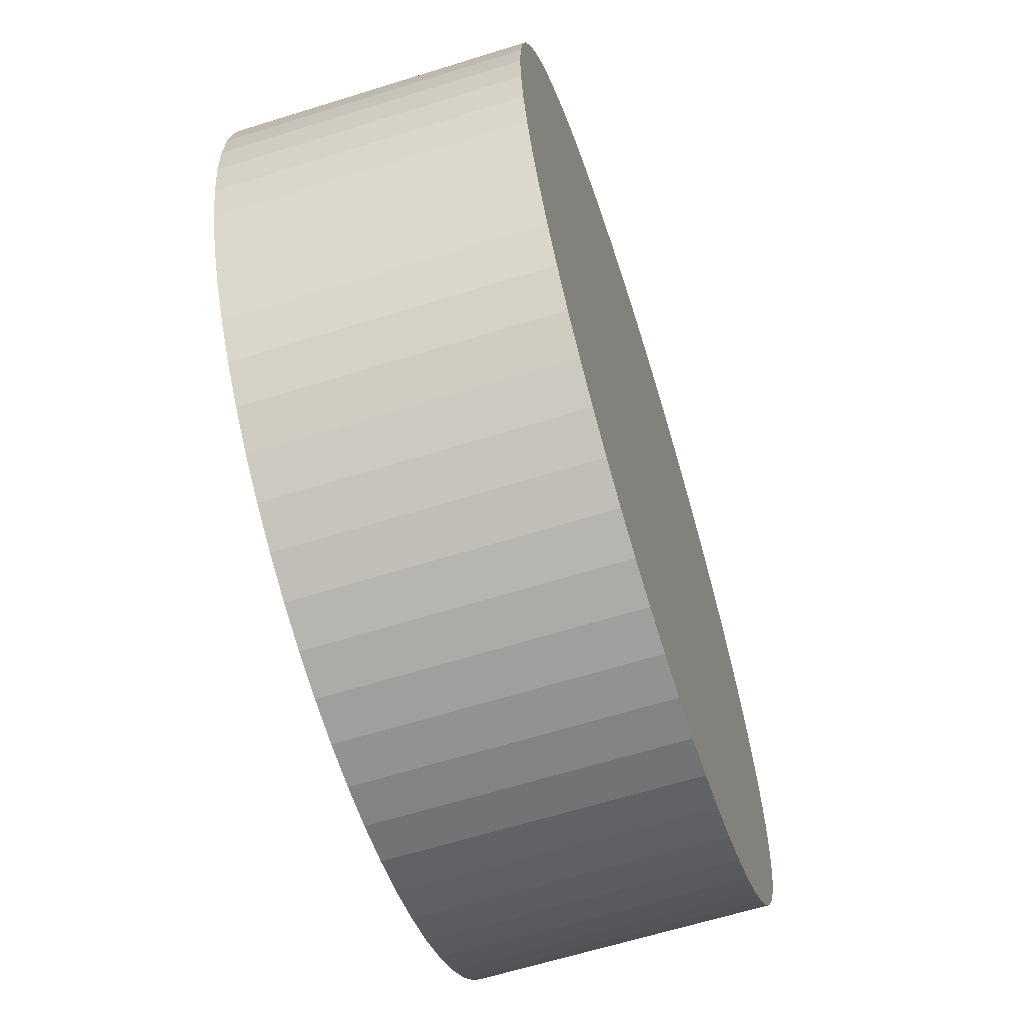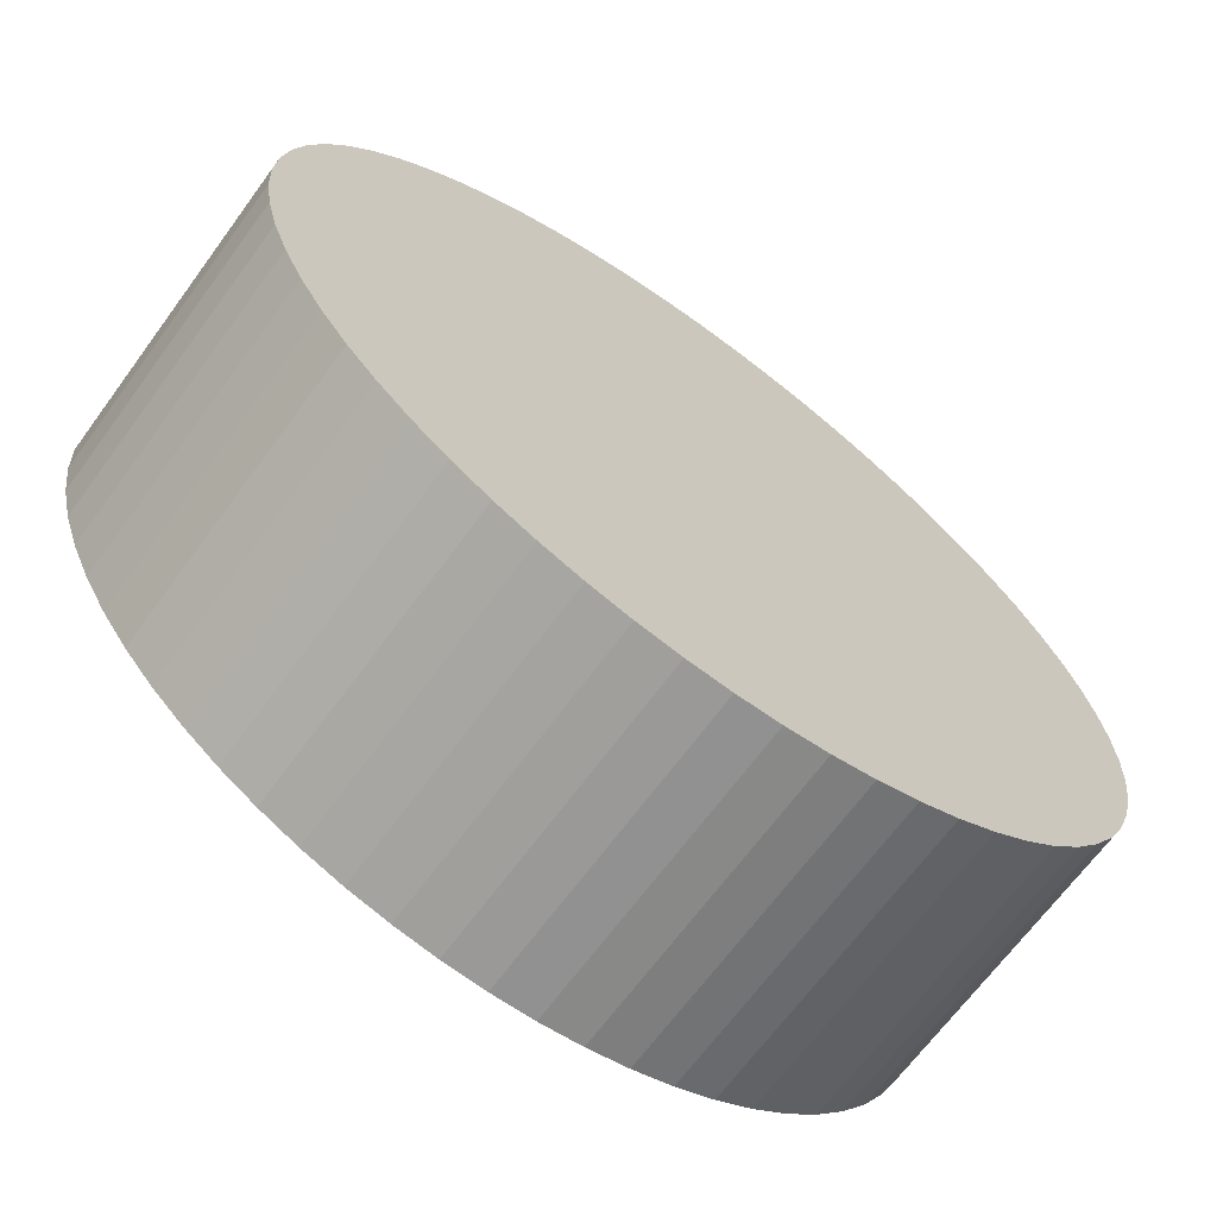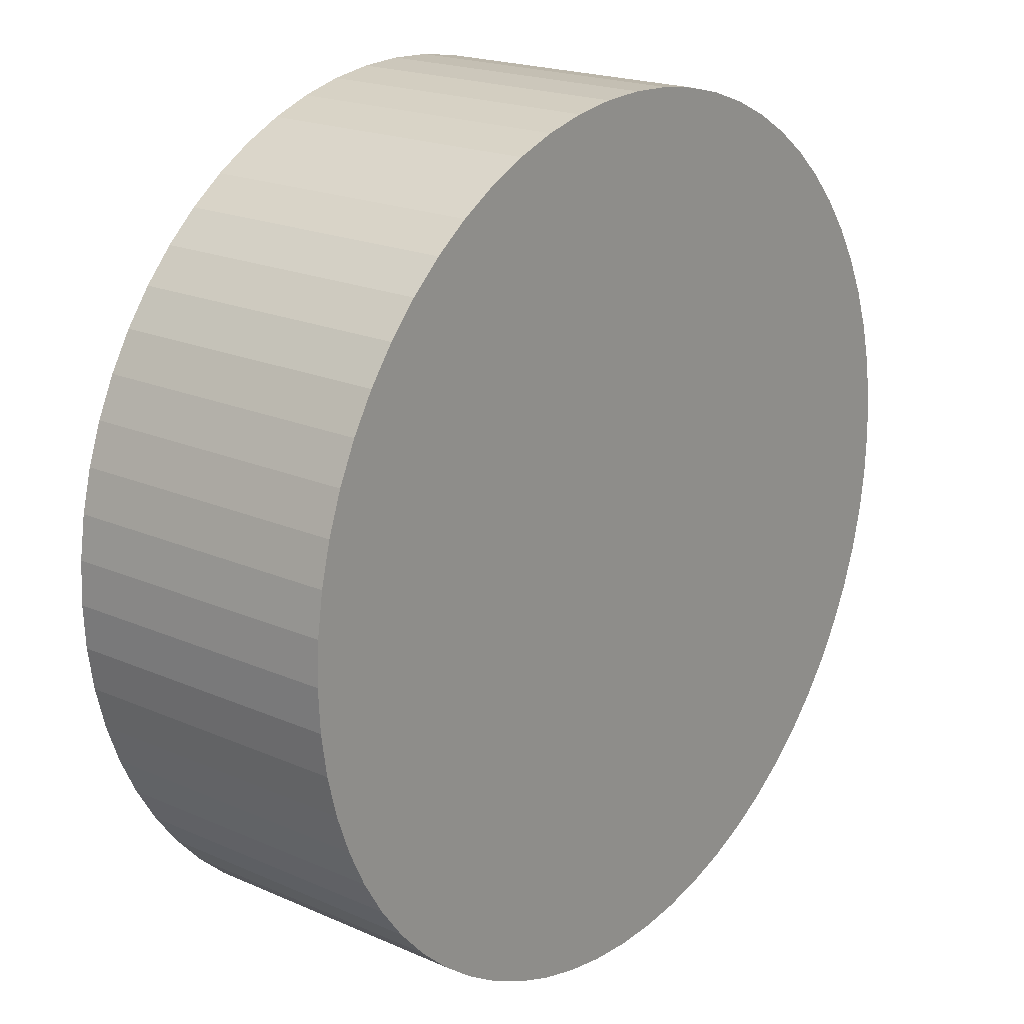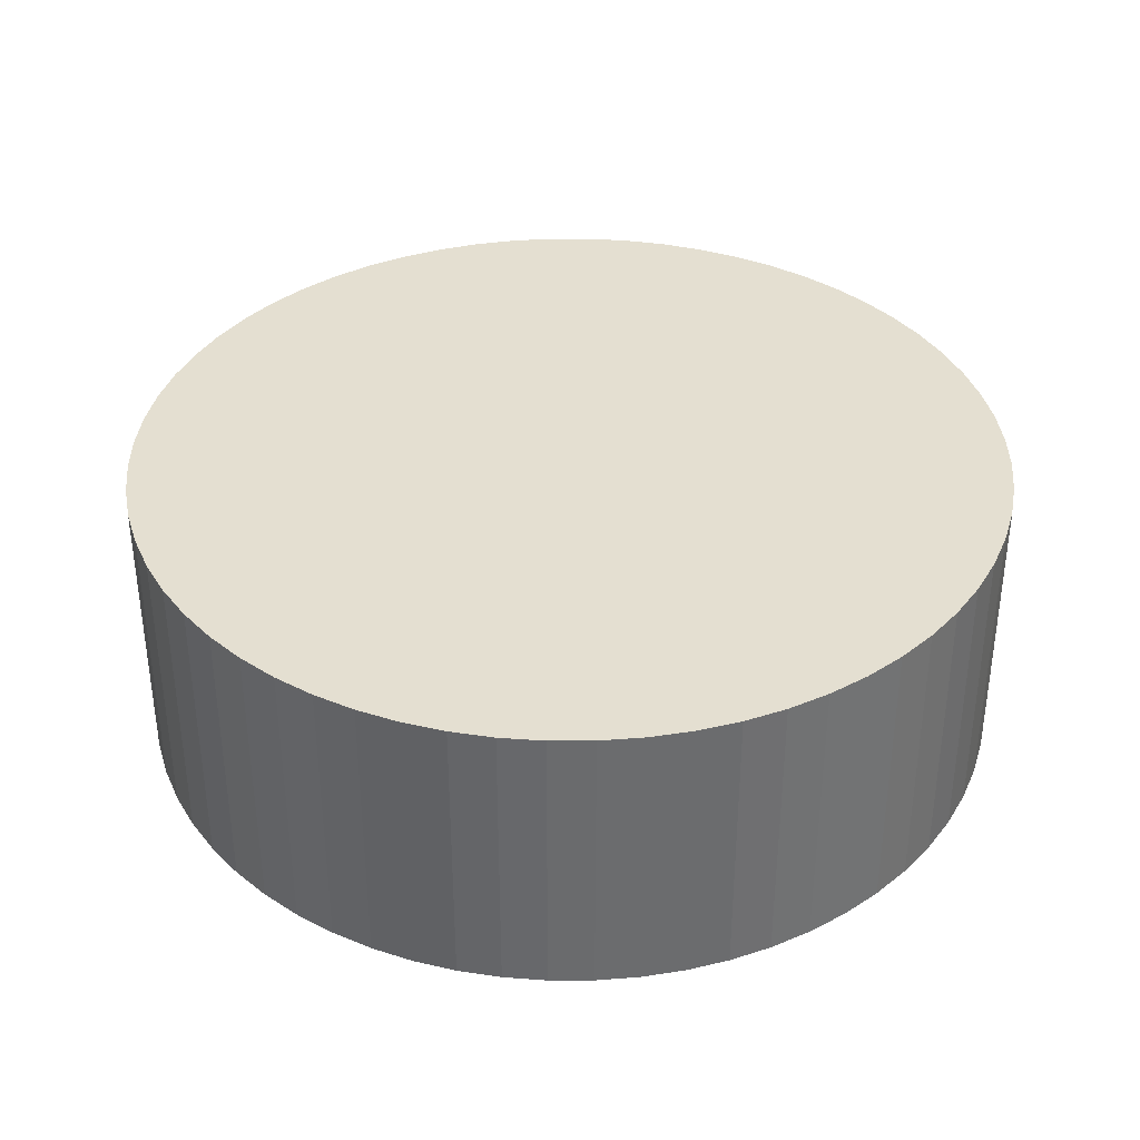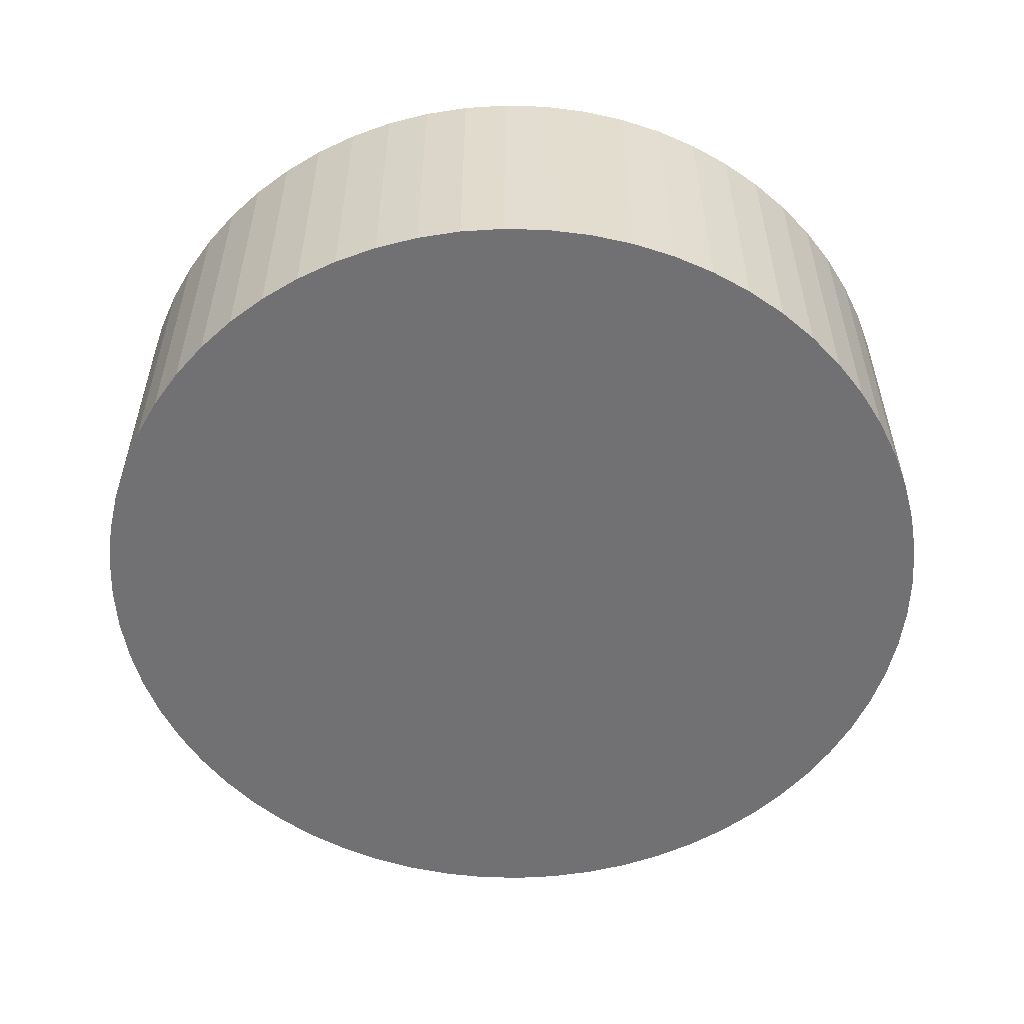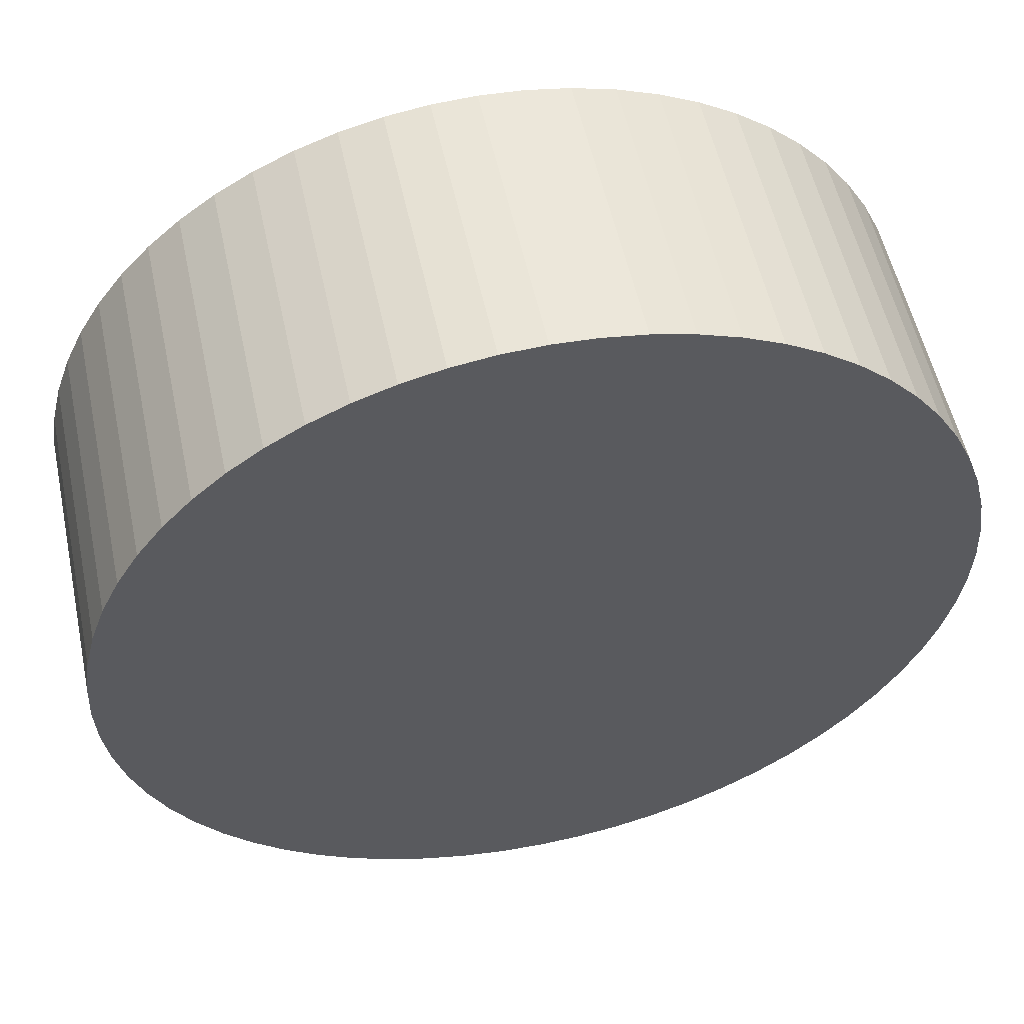
<metadata>
{"format":"obj","ext":"obj","renderer":"f3d","projection":"perspective","resolution":1024,"background":"white","views":[{"elev":-63.7,"azim":107.5,"up":"+Z"},{"elev":-67.6,"azim":-36.3,"up":"+Z"},{"elev":19.9,"azim":129.0,"up":"+Z"},{"elev":36.8,"azim":171.4,"up":"+Y"},{"elev":-55.3,"azim":-66.5,"up":"+Y"},{"elev":54.6,"azim":167.9,"up":"+Z"}]}
</metadata>
<code>
o ColobotMesh_1_Cylinder.001
v 0 -0.503 -0
v 0 0.497 -0
v 0 -0.503 -1.5
v 0 0.497 -1.5
v 0.147 -0.503 -1.493
v 0.147 0.497 -1.493
v 0.2926 -0.503 -1.471
v 0.2926 0.497 -1.471
v 0.4354 -0.503 -1.435
v 0.4354 0.497 -1.435
v 0.574 -0.503 -1.386
v 0.574 0.497 -1.386
v 0.7071 -0.503 -1.323
v 0.7071 0.497 -1.323
v 0.8334 -0.503 -1.247
v 0.8334 0.497 -1.247
v 0.9516 -0.503 -1.16
v 0.9516 0.497 -1.16
v 1.061 -0.503 -1.061
v 1.061 0.497 -1.061
v 1.16 -0.503 -0.9516
v 1.16 0.497 -0.9516
v 1.247 -0.503 -0.8334
v 1.247 0.497 -0.8334
v 1.323 -0.503 -0.7071
v 1.323 0.497 -0.7071
v 1.386 -0.503 -0.574
v 1.386 0.497 -0.574
v 1.435 -0.503 -0.4354
v 1.435 0.497 -0.4354
v 1.471 -0.503 -0.2926
v 1.471 0.497 -0.2926
v 1.493 -0.503 -0.147
v 1.493 0.497 -0.147
v 1.5 -0.503 0
v 1.5 0.497 0
v 1.493 -0.503 0.147
v 1.493 0.497 0.147
v 1.471 -0.503 0.2926
v 1.471 0.497 0.2926
v 1.435 -0.503 0.4354
v 1.435 0.497 0.4354
v 1.386 -0.503 0.574
v 1.386 0.497 0.574
v 1.323 -0.503 0.7071
v 1.323 0.497 0.7071
v 1.247 -0.503 0.8334
v 1.247 0.497 0.8334
v 1.16 -0.503 0.9516
v 1.16 0.497 0.9516
v 1.061 -0.503 1.061
v 1.061 0.497 1.061
v 0.9516 -0.503 1.16
v 0.9516 0.497 1.16
v 0.8334 -0.503 1.247
v 0.8334 0.497 1.247
v 0.7071 -0.503 1.323
v 0.7071 0.497 1.323
v 0.574 -0.503 1.386
v 0.574 0.497 1.386
v 0.4354 -0.503 1.435
v 0.4354 0.497 1.435
v 0.2926 -0.503 1.471
v 0.2926 0.497 1.471
v 0.147 -0.503 1.493
v 0.147 0.497 1.493
v -1e-06 -0.503 1.5
v -1e-06 0.497 1.5
v -0.147 -0.503 1.493
v -0.147 0.497 1.493
v -0.2926 -0.503 1.471
v -0.2926 0.497 1.471
v -0.4354 -0.503 1.435
v -0.4354 0.497 1.435
v -0.574 -0.503 1.386
v -0.574 0.497 1.386
v -0.7071 -0.503 1.323
v -0.7071 0.497 1.323
v -0.8334 -0.503 1.247
v -0.8334 0.497 1.247
v -0.9516 -0.503 1.16
v -0.9516 0.497 1.16
v -1.061 -0.503 1.061
v -1.061 0.497 1.061
v -1.16 -0.503 0.9516
v -1.16 0.497 0.9516
v -1.247 -0.503 0.8334
v -1.247 0.497 0.8334
v -1.323 -0.503 0.7071
v -1.323 0.497 0.7071
v -1.386 -0.503 0.574
v -1.386 0.497 0.574
v -1.435 -0.503 0.4354
v -1.435 0.497 0.4354
v -1.471 -0.503 0.2926
v -1.471 0.497 0.2926
v -1.493 -0.503 0.147
v -1.493 0.497 0.147
v -1.5 -0.503 1e-06
v -1.5 0.497 1e-06
v -1.493 -0.503 -0.147
v -1.493 0.497 -0.147
v -1.471 -0.503 -0.2926
v -1.471 0.497 -0.2926
v -1.435 -0.503 -0.4354
v -1.435 0.497 -0.4354
v -1.386 -0.503 -0.574
v -1.386 0.497 -0.574
v -1.323 -0.503 -0.7071
v -1.323 0.497 -0.7071
v -1.247 -0.503 -0.8334
v -1.247 0.497 -0.8334
v -1.16 -0.503 -0.9516
v -1.16 0.497 -0.9516
v -1.061 -0.503 -1.061
v -1.061 0.497 -1.061
v -0.9516 -0.503 -1.16
v -0.9516 0.497 -1.16
v -0.8334 -0.503 -1.247
v -0.8334 0.497 -1.247
v -0.7071 -0.503 -1.323
v -0.7071 0.497 -1.323
v -0.574 -0.503 -1.386
v -0.574 0.497 -1.386
v -0.4354 -0.503 -1.435
v -0.4354 0.497 -1.435
v -0.2926 -0.503 -1.471
v -0.2926 0.497 -1.471
v -0.147 -0.503 -1.493
v -0.147 0.497 -1.493
f 1 3 5
f 2 6 4
f 3 4 6
f 1 5 7
f 2 8 6
f 5 6 8
f 1 7 9
f 2 10 8
f 7 8 10
f 1 9 11
f 2 12 10
f 9 10 12
f 1 11 13
f 2 14 12
f 11 12 14
f 1 13 15
f 2 16 14
f 13 14 16
f 1 15 17
f 2 18 16
f 15 16 18
f 1 17 19
f 2 20 18
f 17 18 20
f 1 19 21
f 2 22 20
f 19 20 22
f 1 21 23
f 2 24 22
f 21 22 24
f 1 23 25
f 2 26 24
f 23 24 26
f 1 25 27
f 2 28 26
f 25 26 28
f 1 27 29
f 2 30 28
f 27 28 30
f 1 29 31
f 2 32 30
f 29 30 32
f 1 31 33
f 2 34 32
f 31 32 34
f 1 33 35
f 2 36 34
f 33 34 36
f 1 35 37
f 2 38 36
f 35 36 38
f 1 37 39
f 2 40 38
f 37 38 40
f 1 39 41
f 2 42 40
f 39 40 42
f 1 41 43
f 2 44 42
f 41 42 44
f 1 43 45
f 2 46 44
f 43 44 46
f 1 45 47
f 2 48 46
f 45 46 48
f 1 47 49
f 2 50 48
f 47 48 50
f 1 49 51
f 2 52 50
f 49 50 52
f 1 51 53
f 2 54 52
f 51 52 54
f 1 53 55
f 2 56 54
f 53 54 56
f 1 55 57
f 2 58 56
f 55 56 58
f 1 57 59
f 2 60 58
f 57 58 60
f 1 59 61
f 2 62 60
f 59 60 62
f 1 61 63
f 2 64 62
f 61 62 64
f 1 63 65
f 2 66 64
f 63 64 66
f 1 65 67
f 2 68 66
f 65 66 68
f 1 67 69
f 2 70 68
f 67 68 70
f 1 69 71
f 2 72 70
f 69 70 72
f 1 71 73
f 2 74 72
f 71 72 74
f 1 73 75
f 2 76 74
f 73 74 76
f 1 75 77
f 2 78 76
f 75 76 78
f 1 77 79
f 2 80 78
f 77 78 80
f 1 79 81
f 2 82 80
f 79 80 82
f 1 81 83
f 2 84 82
f 81 82 84
f 1 83 85
f 2 86 84
f 83 84 86
f 1 85 87
f 2 88 86
f 85 86 88
f 1 87 89
f 2 90 88
f 87 88 90
f 1 89 91
f 2 92 90
f 89 90 92
f 1 91 93
f 2 94 92
f 91 92 94
f 1 93 95
f 2 96 94
f 93 94 96
f 1 95 97
f 2 98 96
f 95 96 98
f 1 97 99
f 2 100 98
f 97 98 100
f 1 99 101
f 2 102 100
f 99 100 102
f 1 101 103
f 2 104 102
f 101 102 104
f 1 103 105
f 2 106 104
f 103 104 106
f 1 105 107
f 2 108 106
f 105 106 108
f 1 107 109
f 2 110 108
f 107 108 110
f 1 109 111
f 2 112 110
f 109 110 112
f 1 111 113
f 2 114 112
f 111 112 114
f 1 113 115
f 2 116 114
f 113 114 116
f 1 115 117
f 2 118 116
f 115 116 118
f 1 117 119
f 2 120 118
f 117 118 120
f 1 119 121
f 2 122 120
f 119 120 122
f 1 121 123
f 2 124 122
f 121 122 124
f 1 123 125
f 2 126 124
f 123 124 126
f 1 125 127
f 2 128 126
f 125 126 128
f 1 127 129
f 2 130 128
f 127 128 130
f 1 129 3
f 2 4 130
f 129 130 4
f 5 3 6
f 7 5 8
f 9 7 10
f 11 9 12
f 13 11 14
f 15 13 16
f 17 15 18
f 19 17 20
f 21 19 22
f 23 21 24
f 25 23 26
f 27 25 28
f 29 27 30
f 31 29 32
f 33 31 34
f 35 33 36
f 37 35 38
f 39 37 40
f 41 39 42
f 43 41 44
f 45 43 46
f 47 45 48
f 49 47 50
f 51 49 52
f 53 51 54
f 55 53 56
f 57 55 58
f 59 57 60
f 61 59 62
f 63 61 64
f 65 63 66
f 67 65 68
f 69 67 70
f 71 69 72
f 73 71 74
f 75 73 76
f 77 75 78
f 79 77 80
f 81 79 82
f 83 81 84
f 85 83 86
f 87 85 88
f 89 87 90
f 91 89 92
f 93 91 94
f 95 93 96
f 97 95 98
f 99 97 100
f 101 99 102
f 103 101 104
f 105 103 106
f 107 105 108
f 109 107 110
f 111 109 112
f 113 111 114
f 115 113 116
f 117 115 118
f 119 117 120
f 121 119 122
f 123 121 124
f 125 123 126
f 127 125 128
f 129 127 130
f 3 129 4

</code>
